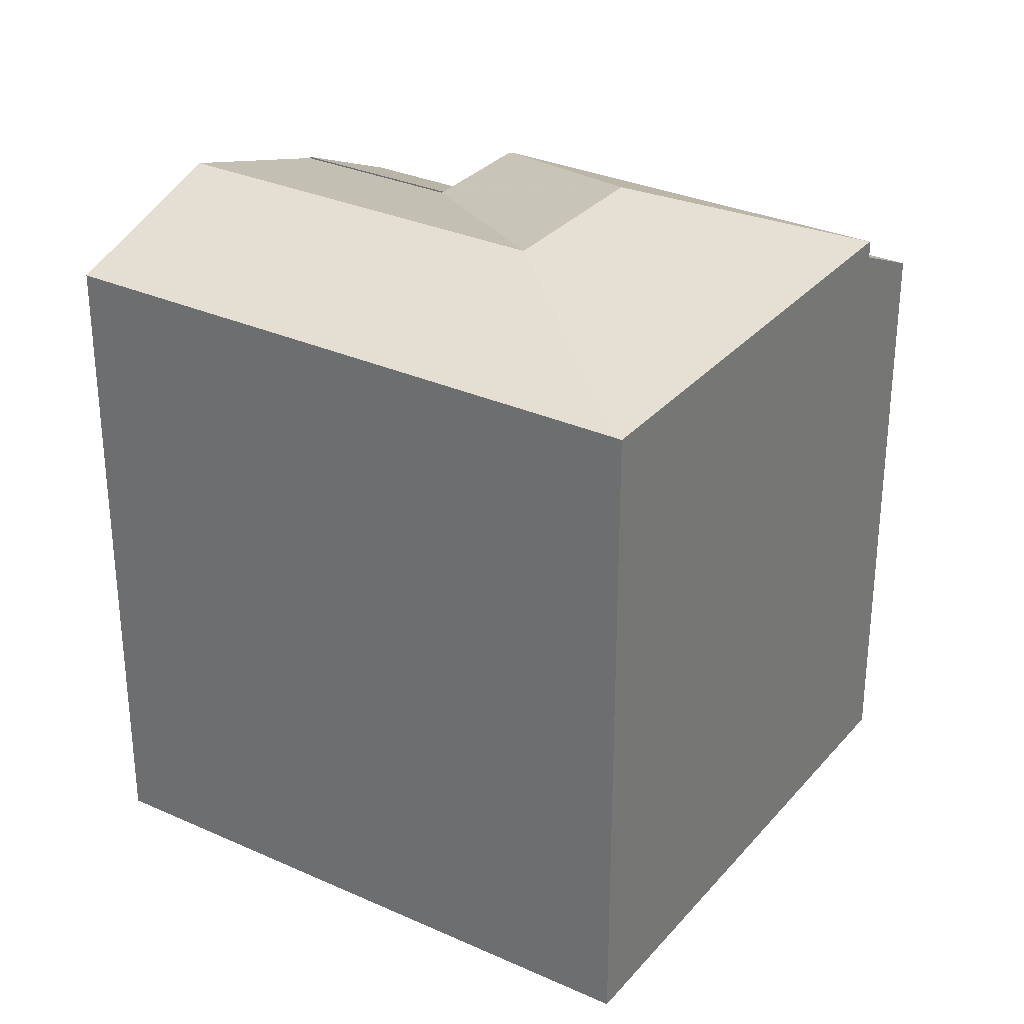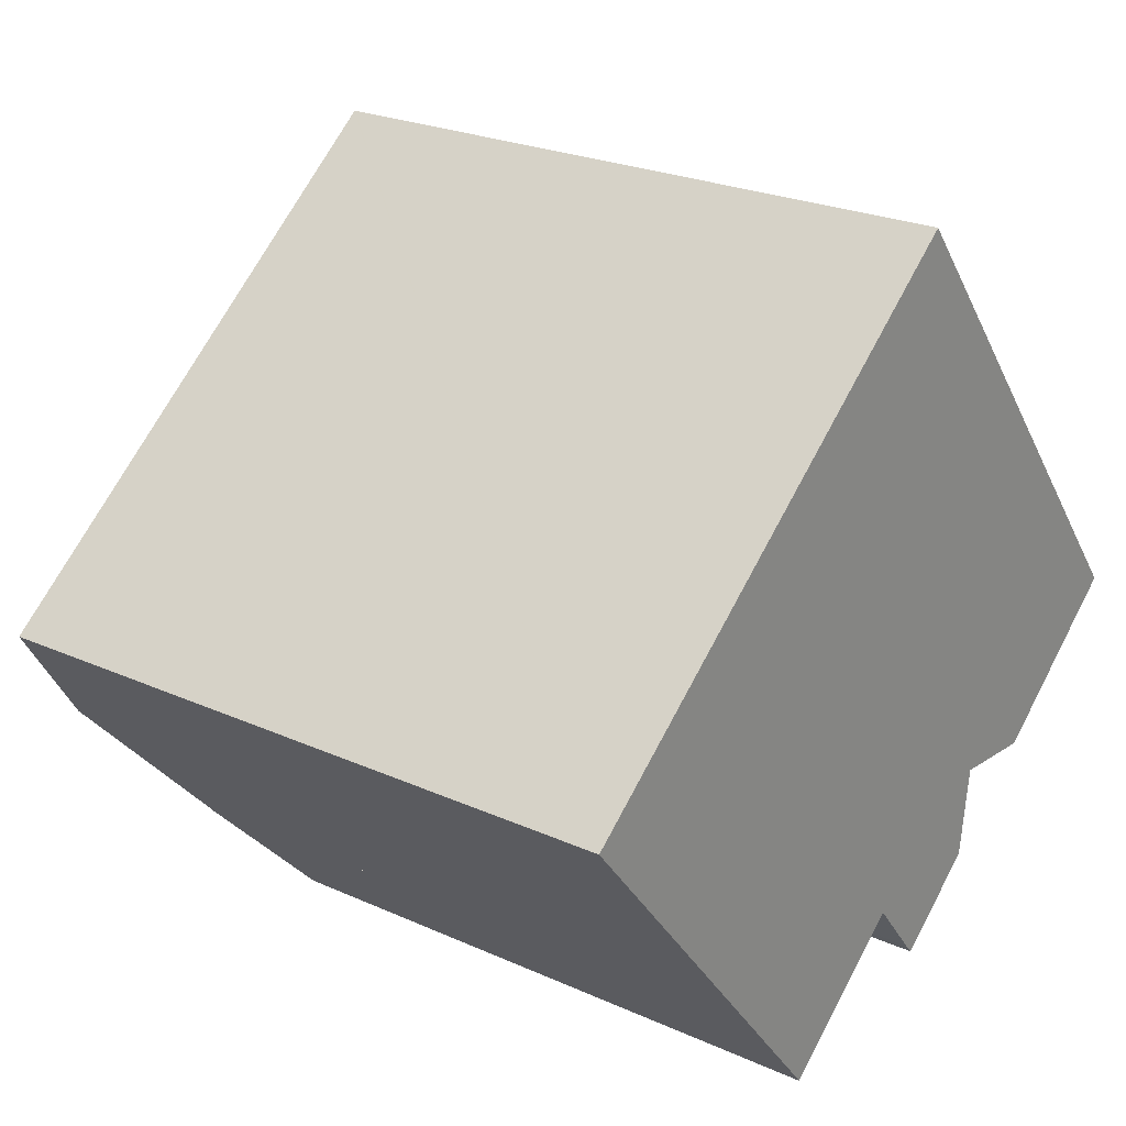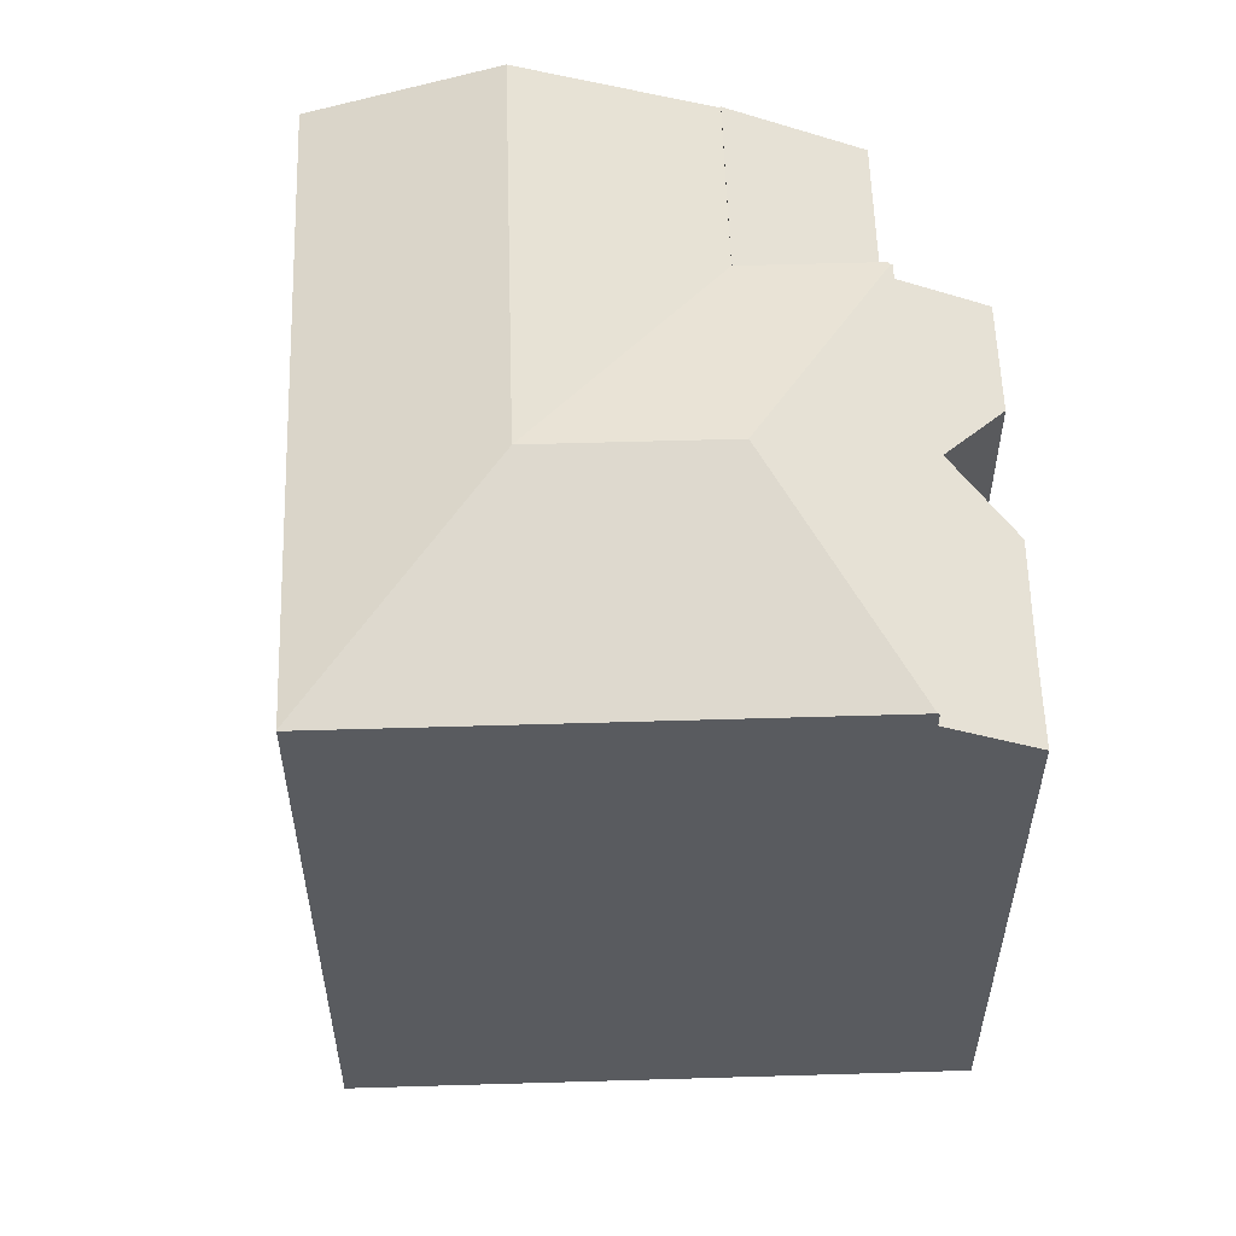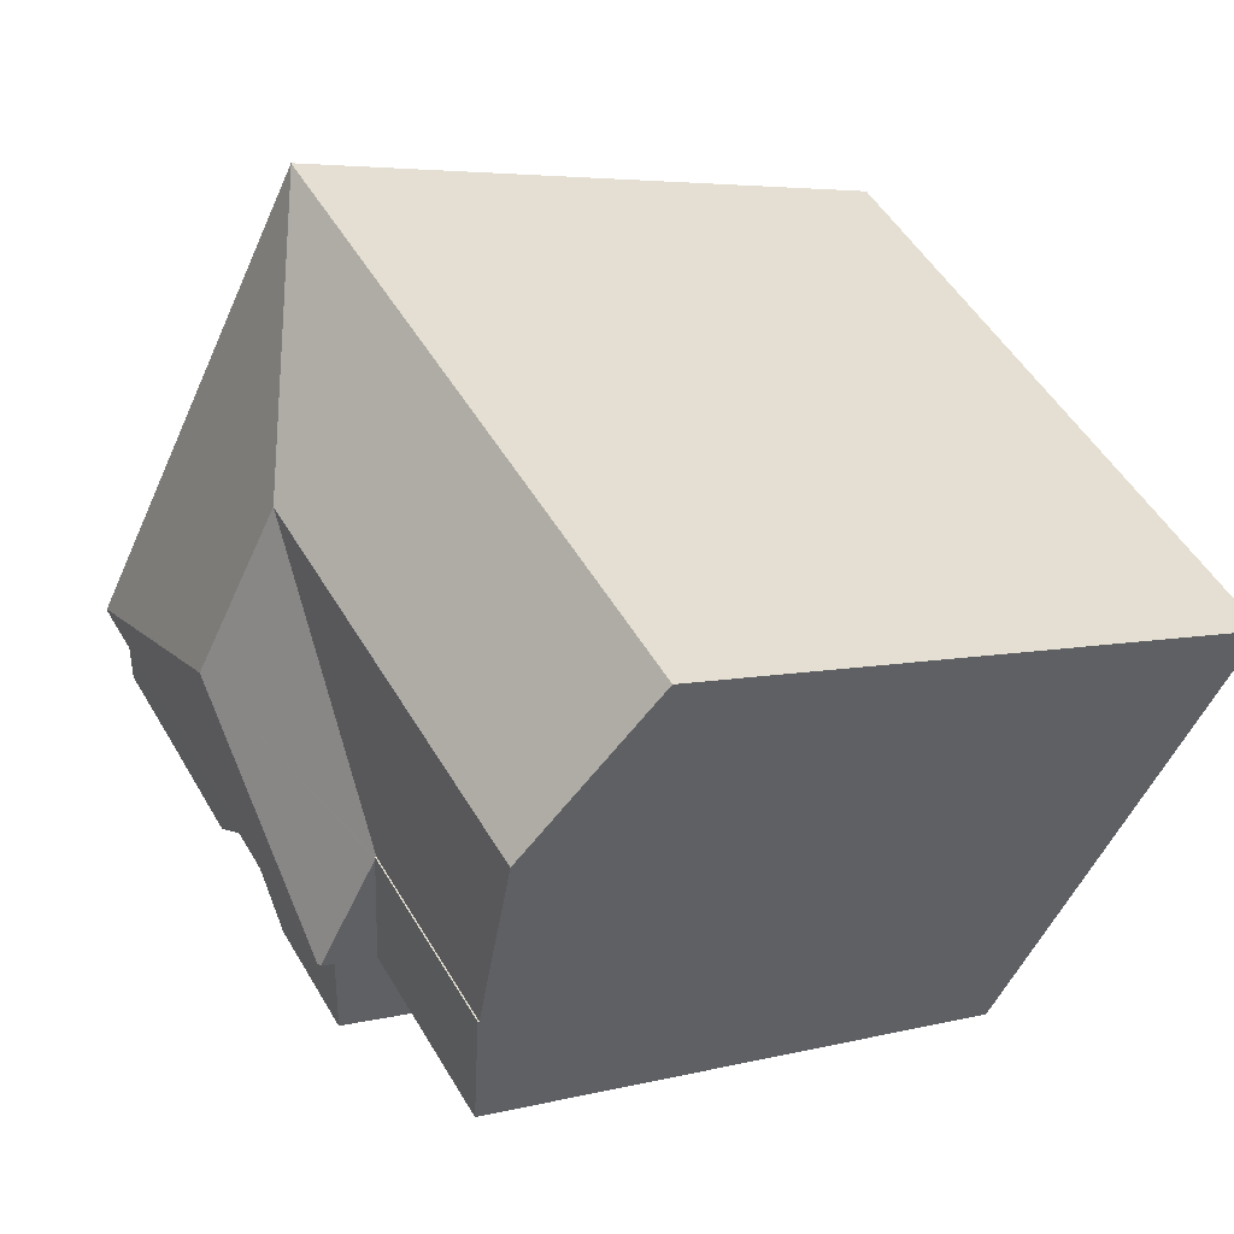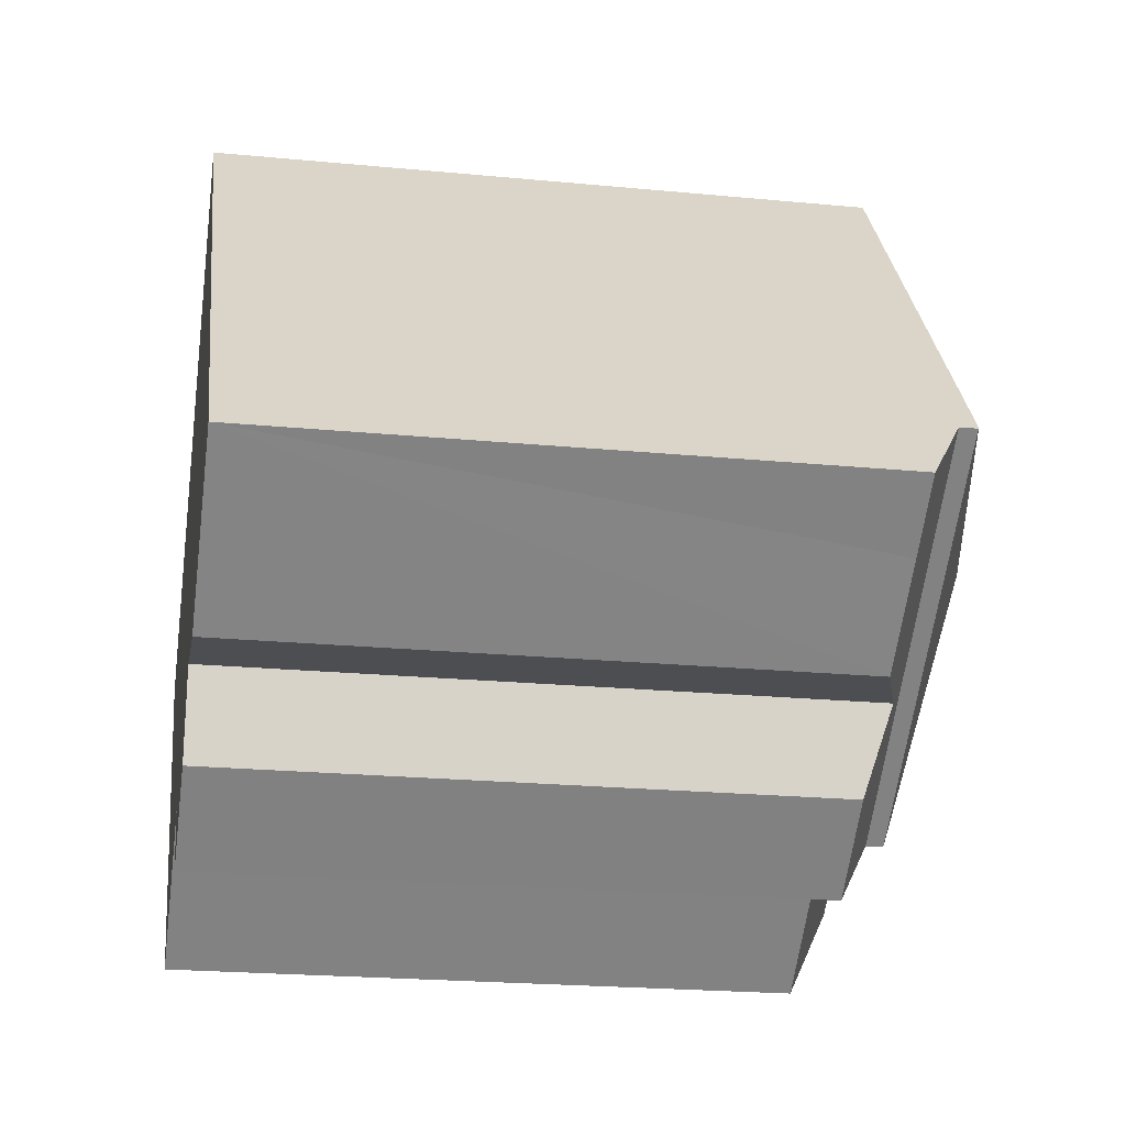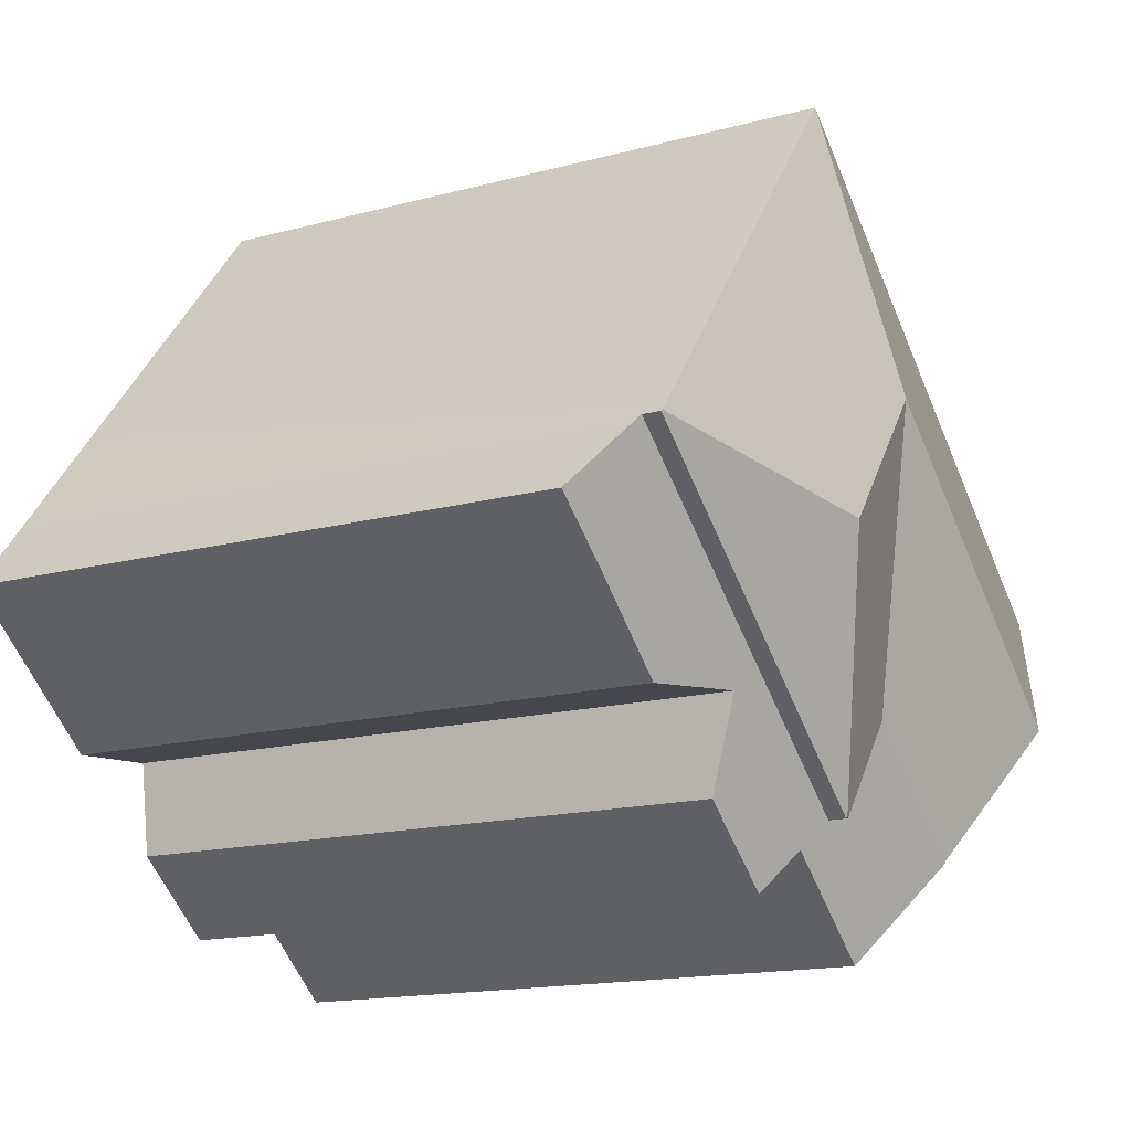
<metadata>
{"format":"obj","ext":"obj","renderer":"f3d","projection":"perspective","resolution":1024,"background":"white","views":[{"elev":30.8,"azim":-5.9,"up":"+Y"},{"elev":23.9,"azim":-53.0,"up":"+Z"},{"elev":57.1,"azim":49.4,"up":"+Y"},{"elev":5.0,"azim":-129.4,"up":"+Z"},{"elev":-21.9,"azim":80.4,"up":"+Z"},{"elev":-15.5,"azim":119.7,"up":"+Z"}]}
</metadata>
<code>
v  12.3 21.72 -5.777
v  15.05 21.75 -9.024
v  14.97 21.72 -9.088
v  17.96 23.64 -1.079
v  15.07 21.75 -9.053
v  12.23 21.72 -5.69
v  14.14 23.64 3.674
v  3.801 23.64 -4.644
v  7.665 21.72 -9.365
v  8.408 23.64 -0.937
v  4.646 21.75 3.738
v  16.01 21.75 12.88
v  0 21.75 1.332e-15
v  16.03 21.75 12.9
v  23.61 21.75 3.469
v  26.37 21.75 0.04
v  26.41 21.72 -0.008
v  15.11 21.72 -9.102
v  15.07 5.543e-16 -9.053
v  15.05 5.526e-16 -9.024
v  14.97 5.565e-16 -9.088
v  12.32 21.72 -5.798
v  12.23 3.484e-16 -5.69
v  12.3 3.537e-16 -5.777
v  7.665 5.734e-16 -9.365
v  0 0 0
v  3.801 2.844e-16 -4.644
v  15.11 5.573e-16 -9.102
v  26.41 4.899e-19 -0.008
v  16.03 -7.897e-16 12.9
v  4.646 -2.289e-16 3.738
v  16.01 -7.889e-16 12.88
v  23.61 -2.124e-16 3.469
v  26.37 -2.449e-18 0.04
v  7.665 21.77 -9.365
v  14.97 19.82 -9.088
v  10.43 19.82 -12.74
v  12.23 21.77 -5.69
v  10.43 7.802e-16 -12.74
v  26.41 21.14 -0.008
v  20.23 20.7 -6.219
v  15.11 21.16 -9.102
v  28.27 19.76 -2.324
v  26.16 19.76 -4.024
v  25.54 19.76 -4.543
v  23.21 19.74 -6.484
v  19.83 19.77 -9.117
v  16.97 19.78 -11.4
v  16.68 19.99 -11.06
v  20.23 3.808e-16 -6.219
v  19.83 5.583e-16 -9.117
v  16.97 6.981e-16 -11.4
v  28.27 1.423e-16 -2.324
v  23.21 3.97e-16 -6.484
v  26.16 2.464e-16 -4.024
v  25.54 2.782e-16 -4.543
v  16.68 6.77e-16 -11.06
g defaultobject
f 1 2 3
f 2 4 5
f 4 2 1
f 4 1 6
f 4 6 7
f 8 6 9
f 6 8 10
f 6 10 7
f 7 11 12
f 11 7 10
f 11 10 13
f 13 10 8
f 7 12 14
f 4 15 16
f 15 4 14
f 14 4 7
f 4 16 17
f 5 17 18
f 17 5 4
f 19 2 5
f 2 19 20
f 21 22 3
f 22 21 1
f 1 21 6
f 6 21 23
f 23 21 24
f 9 13 8
f 13 9 25
f 13 25 26
f 26 25 27
f 18 19 5
f 19 18 28
f 20 3 2
f 3 20 21
f 23 9 6
f 9 23 25
f 29 18 17
f 18 29 28
f 26 11 13
f 11 26 12
f 12 26 14
f 14 26 30
f 30 26 31
f 30 31 32
f 30 15 14
f 15 30 16
f 16 30 17
f 17 30 33
f 17 33 29
f 29 33 34
f 27 31 26
f 31 27 32
f 32 27 30
f 30 27 33
f 33 27 25
f 33 25 23
f 33 23 24
f 33 24 21
f 33 21 34
f 34 21 20
f 34 20 19
f 34 19 28
f 34 28 29
f 35 36 37
f 36 35 38
f 36 38 1
f 23 1 38
f 1 23 36
f 36 23 21
f 21 23 24
f 21 37 36
f 37 21 39
f 37 25 35
f 25 37 39
f 25 38 35
f 38 25 23
f 24 39 21
f 39 24 23
f 39 23 25
f 40 41 42
f 41 40 43
f 41 43 44
f 41 44 45
f 41 45 46
f 42 41 47
f 42 47 48
f 42 48 49
f 50 47 41
f 47 50 51
f 47 52 48
f 52 47 51
f 53 44 43
f 44 53 45
f 45 53 46
f 46 53 54
f 54 53 55
f 54 55 56
f 48 57 49
f 57 48 52
f 49 28 42
f 28 49 57
f 28 40 42
f 40 28 29
f 29 43 40
f 43 29 53
f 46 50 41
f 50 46 54
f 29 50 53
f 50 29 28
f 53 50 55
f 55 50 56
f 56 50 54
f 50 28 51
f 51 28 52
f 52 28 57

</code>
